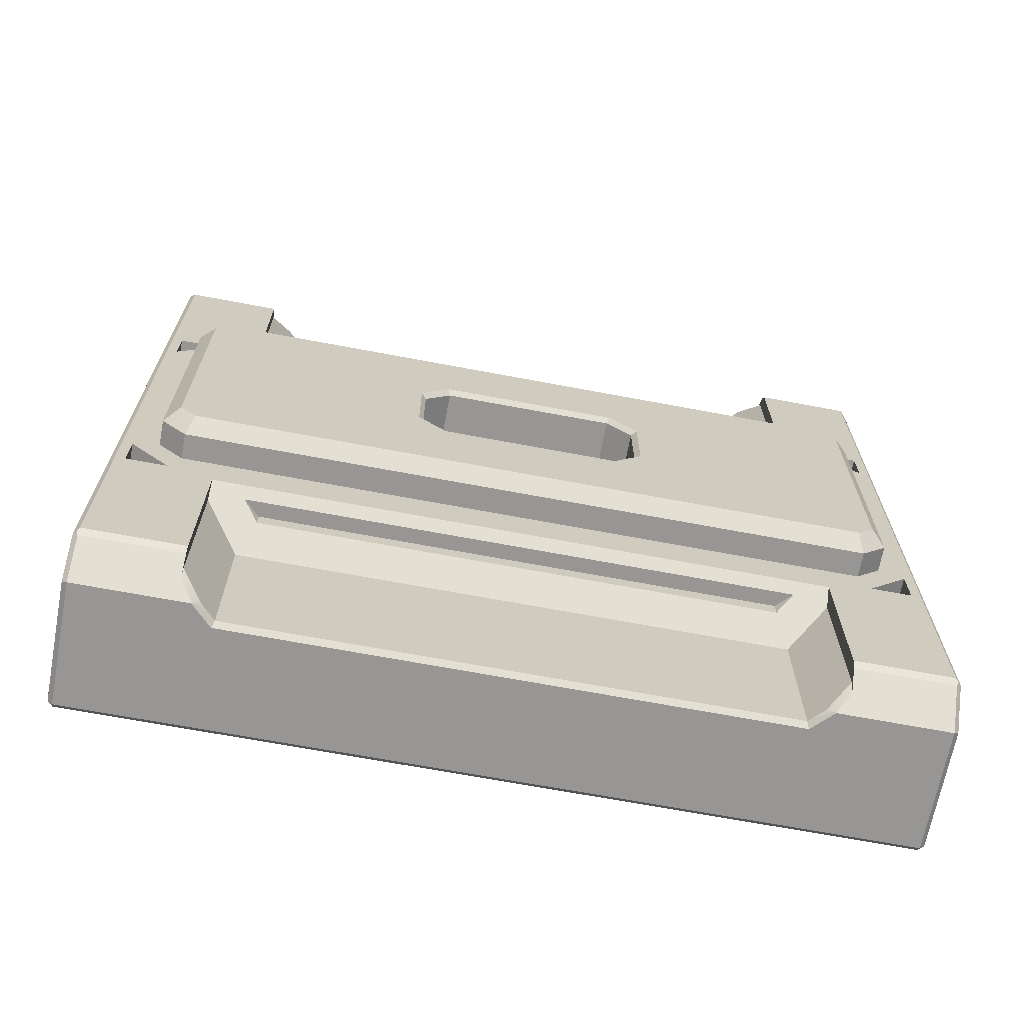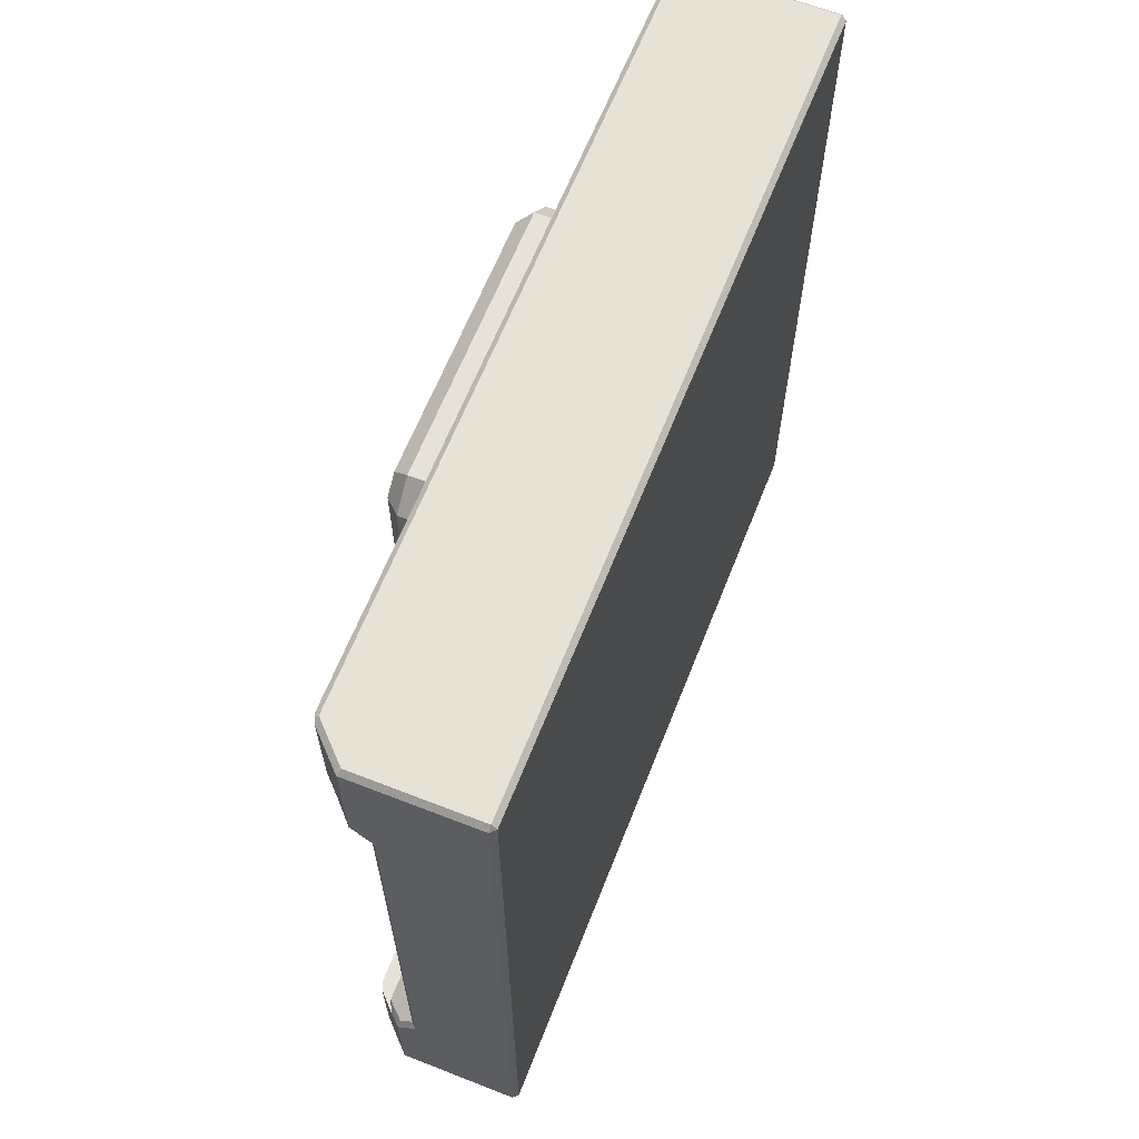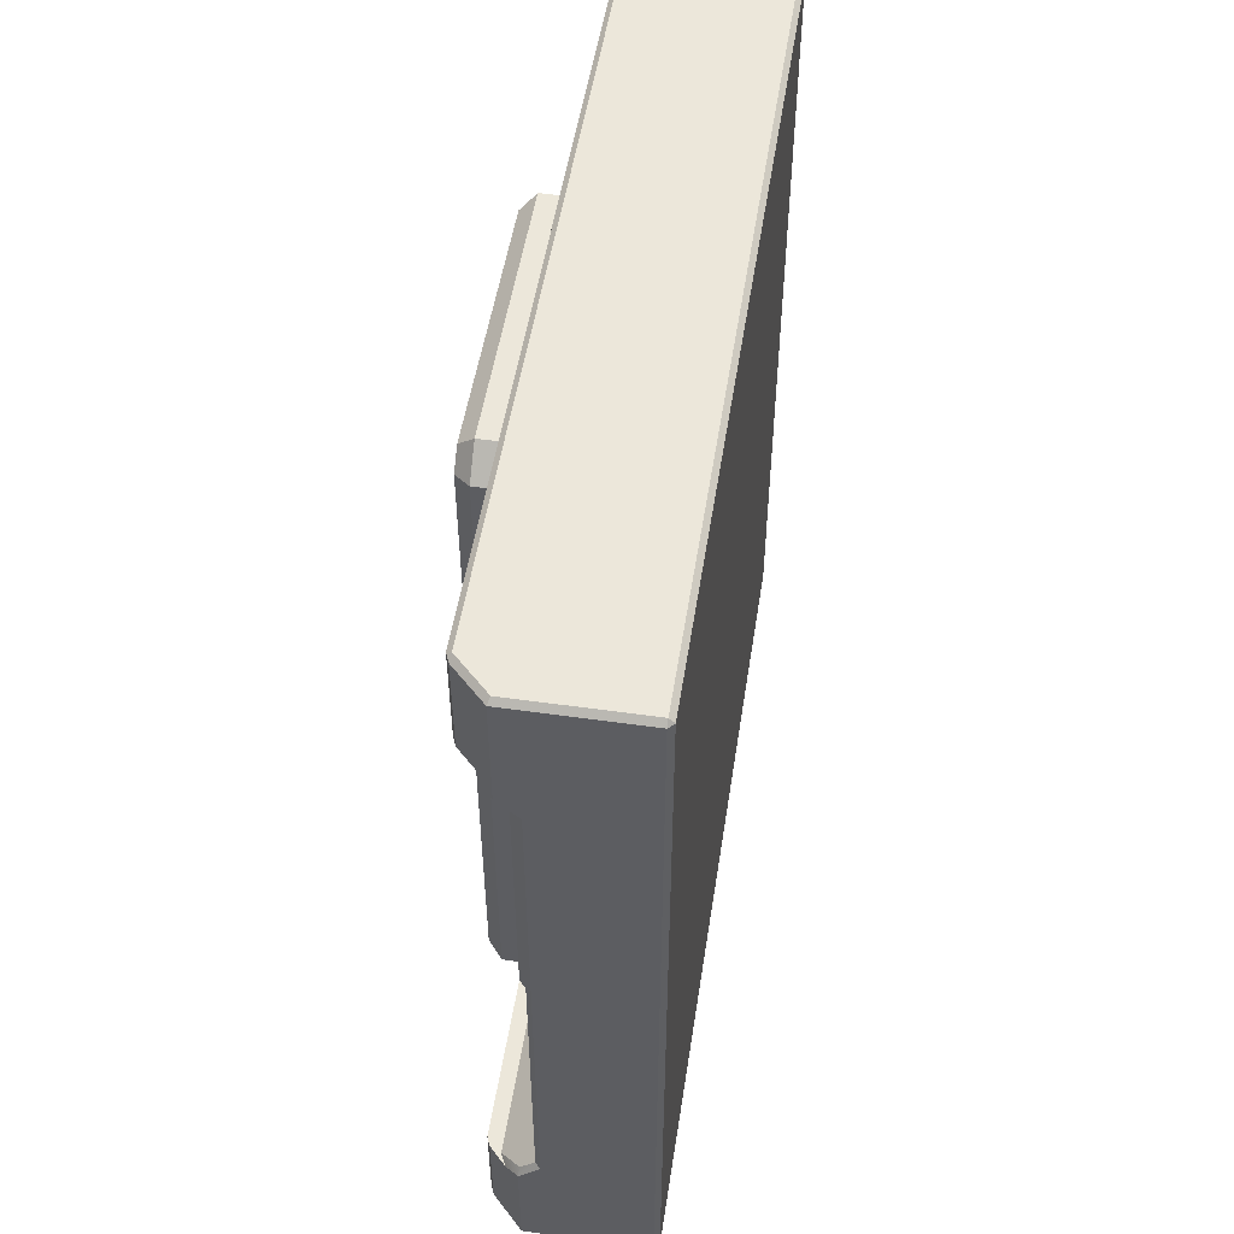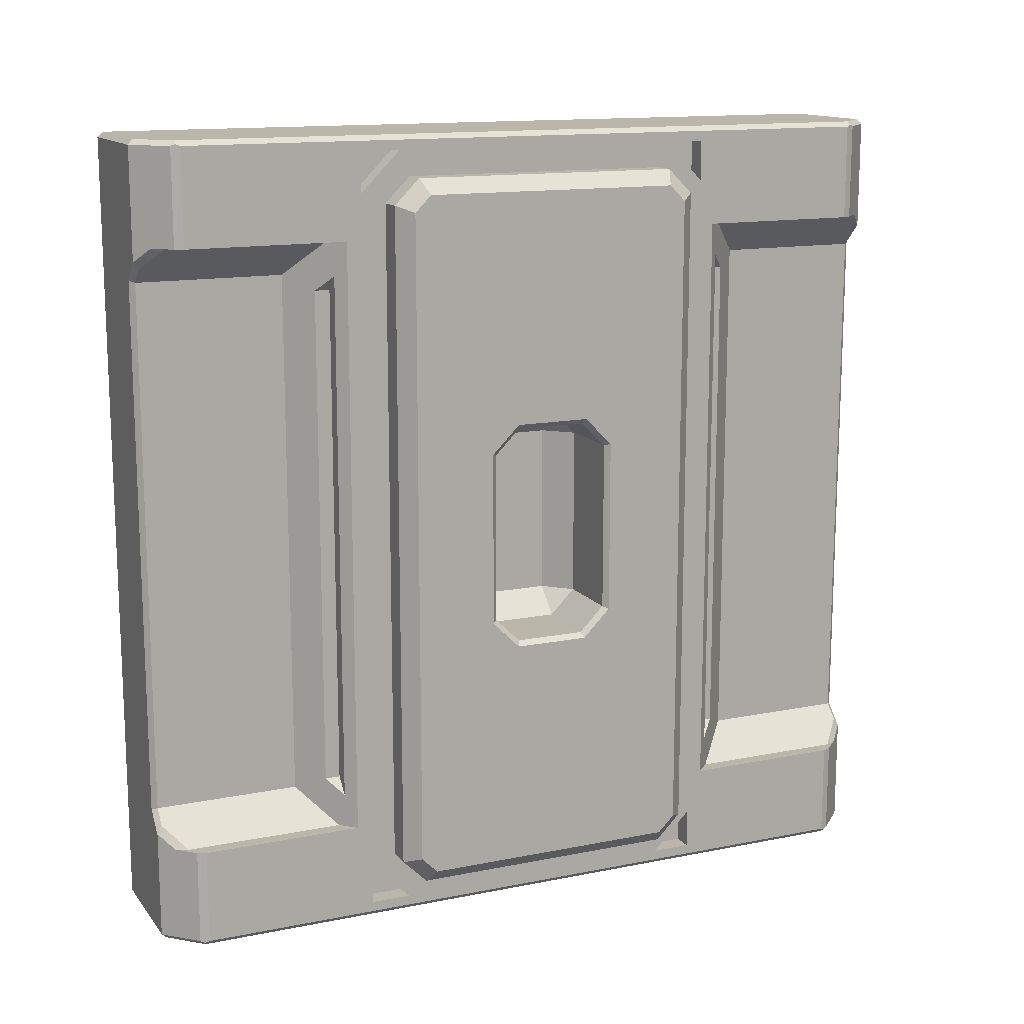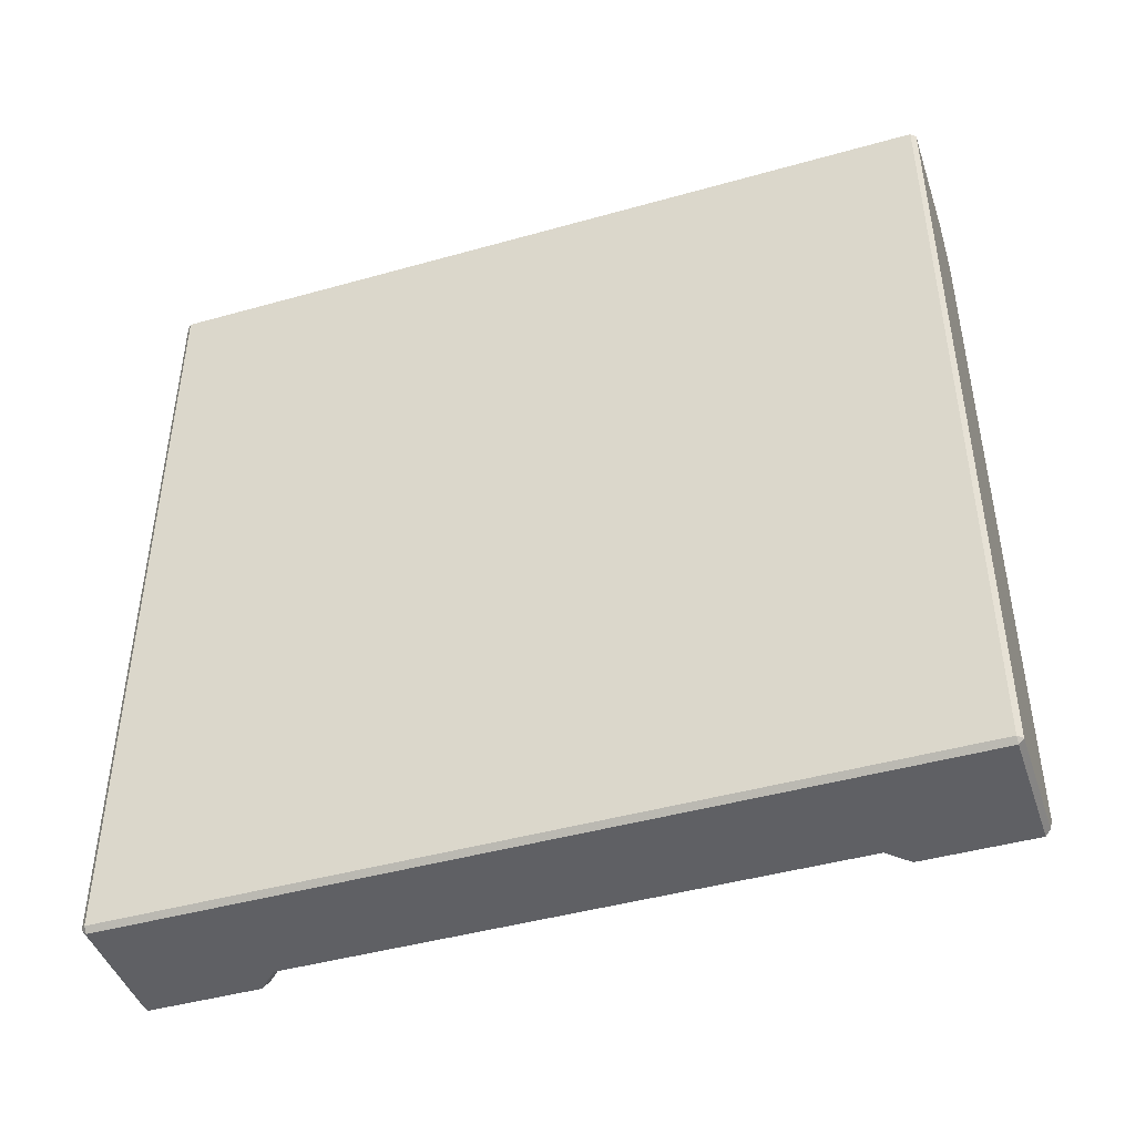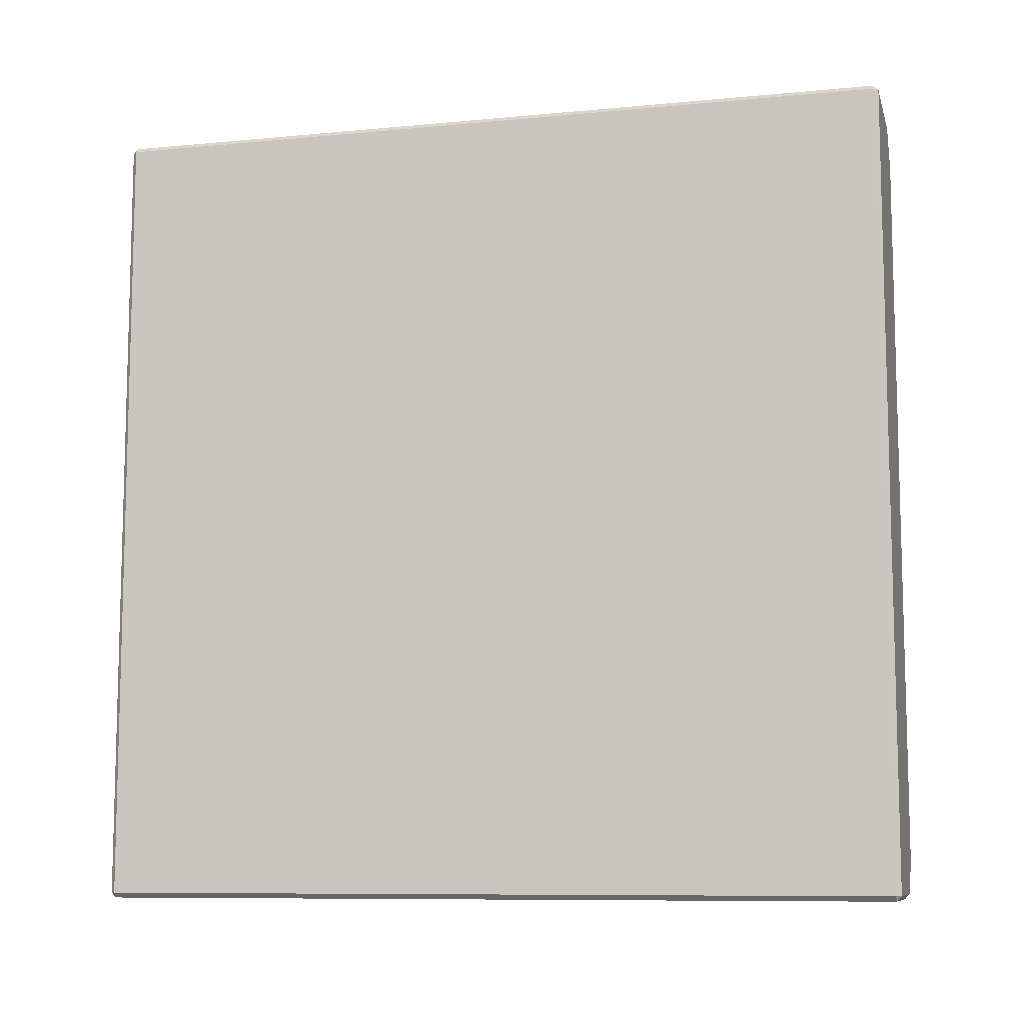
<metadata>
{"format":"obj","ext":"obj","renderer":"f3d","projection":"perspective","resolution":1024,"background":"white","views":[{"elev":-67.8,"azim":79.3,"up":"+Z"},{"elev":63.7,"azim":-158.5,"up":"+Y"},{"elev":51.3,"azim":-171.2,"up":"+Y"},{"elev":13.8,"azim":65.9,"up":"+Y"},{"elev":-44.5,"azim":-71.8,"up":"+Z"},{"elev":-9.2,"azim":-75.9,"up":"+Z"}]}
</metadata>
<code>
o Solid1.026
v -1 -0.575 0.1854
v -1 -0.575 -0.1854
v -1.025 -0.55 0.175
v -1.025 -0.55 -0.175
v -1 -0.4354 -0.325
v -1.025 -0.425 -0.3
v -1 0.4354 -0.325
v -1.025 0.425 -0.3
v -1 0.575 -0.1854
v -1.025 0.55 -0.175
v -1 0.575 0.1854
v -1.025 0.55 0.175
v -1.025 0.425 0.3
v -1 0.4354 0.325
v -1.025 -0.425 0.3
v -1 -0.4354 0.325
v -1.375 0.425 0.3
v -1.375 0.55 0.175
v -1.375 -0.425 0.3
v -1.375 -0.55 0.175
v -1.375 -0.55 -0.175
v -1 1.725 0.6439
v -1 1.725 -0.6439
v -1 1.644 -0.725
v -1 -1.644 -0.725
v -1 -1.725 -0.6439
v -1 -1.725 0.6439
v -1 1.644 0.725
v -1 -1.644 0.725
v -1.5 -0.425 -0.175
v -1.375 -0.425 -0.3
v -1.5 -0.425 0.175
v -1.5 0.425 -0.175
v -1.375 0.425 -0.3
v -1.375 0.55 -0.175
v -1.5 0.425 0.175
v -1.225 -2 -1.815
v -1.385 -2 -1.975
v -1.209 -1.984 -1.821
v -1.375 -1.975 -2
v -1.218 -1.975 -1.843
v -1.975 -1.975 -2
v -1.975 -2 -1.975
v -1.225 -2 1.815
v -1.385 -2 1.975
v -1.975 -2 1.975
v -1.209 -1.984 1.821
v -1.2 -1.975 1.8
v -1.2 -1.975 -1.8
v -1.375 -1.975 2
v -1.218 -1.975 1.843
v -1.2 -1.5 1.8
v -1.218 -1.5 1.843
v -1.2 1.675 0.8
v -1.2 1.8 0.675
v -1.2 1.925 0.725
v -1.2 1.8 -0.675
v -1.2 1.925 -0.725
v -1.2 1.675 -0.8
v -1.2 1.725 -0.925
v -1.2 1.5 -1
v -1.2 1.975 -1.8
v -1.2 1.5 -1.8
v -1.2 -1.675 -0.8
v -1.2 -1.5 -1
v -1.2 -1.725 -0.925
v -1.2 -1.925 -0.925
v -1.2 -1.925 -0.725
v -1.2 -1.8 -0.675
v -1.2 -1.925 0.725
v -1.2 -1.8 0.675
v -1.2 -1.675 0.8
v -1.2 -1.5 1
v -1.2 -1.725 0.925
v -1.2 -1.925 0.925
v -1.2 1.925 0.925
v -1.2 1.975 1.8
v -1.2 1.725 0.925
v -1.2 1.5 1
v -1.2 1.925 -0.925
v -1.2 -1.5 -1.8
v -1.2 1.5 1.8
v -1.975 -1.975 2
v -1.218 1.975 -1.843
v -1.375 1.975 -2
v -1.209 1.984 -1.821
v -1.385 2 -1.975
v -1.225 2 -1.815
v -1.218 1.5 -1.843
v -1.225 2 1.815
v -1.209 1.984 1.821
v -1.385 2 1.975
v -1.975 2 1.975
v -1.975 2 -1.975
v -1.375 1.975 2
v -1.218 1.975 1.843
v -1.975 1.975 2
v -1.218 1.5 1.843
v -1.306 1.5 1.931
v -1.372 1.434 1.997
v -1.375 1.435 2
v -1.075 1.675 -0.8
v -1.075 -1.675 -0.8
v -1.075 -1.8 -0.675
v -1.075 1.8 -0.675
v -1.3 1.725 -0.925
v -1.3 1.925 -0.925
v -1.3 1.925 -0.725
v -1.3 -1.925 -0.725
v -1.3 -1.925 -0.925
v -1.3 -1.725 -0.925
v -1.975 1.975 -2
v -2 1.975 -1.975
v -2 -1.975 -1.975
v -1.218 -1.5 -1.843
v -1.275 -1.5 -1.075
v -1.275 -1.5 -1.869
v -1.306 -1.5 -1.931
v -1.45 -1.325 -1.975
v -1.45 -1.325 -1.25
v -1.381 -1.394 -1.975
v -1.45 1.325 -1.975
v -1.45 1.325 -1.25
v -1.275 1.5 -1.869
v -1.275 1.5 -1.075
v -1.381 1.394 -1.975
v -1.306 1.5 -1.931
v -1.25 1.331 -1.05
v -1.25 -1.331 -1.05
v -1.325 1.256 -1.125
v -1.325 -1.256 -1.125
v -1.375 1.435 -2
v -1.475 1.335 -2
v -1.475 -1.335 -2
v -1.375 -1.435 -2
v -1.372 1.434 -1.997
v -1.372 -1.434 -1.997
v -1.325 1.256 -1.05
v -1.325 -1.256 -1.05
v -1.075 -1.675 0.8
v -1.075 1.675 0.8
v -1.075 1.8 0.675
v -1.075 -1.8 0.675
v -1.3 -1.725 0.925
v -1.3 -1.925 0.925
v -1.3 -1.925 0.725
v -1.3 1.925 0.725
v -1.3 1.925 0.925
v -1.3 1.725 0.925
v -2 -1.975 1.975
v -2 1.975 1.975
v -1.275 1.5 1.075
v -1.275 1.5 1.869
v -1.45 1.325 1.975
v -1.45 1.325 1.25
v -1.381 1.394 1.975
v -1.45 -1.325 1.975
v -1.45 -1.325 1.25
v -1.275 -1.5 1.869
v -1.275 -1.5 1.075
v -1.381 -1.394 1.975
v -1.306 -1.5 1.931
v -1.25 -1.331 1.05
v -1.25 1.331 1.05
v -1.325 -1.256 1.125
v -1.325 1.256 1.125
v -1.375 -1.435 2
v -1.475 -1.335 2
v -1.475 1.335 2
v -1.372 -1.434 1.997
v -1.325 -1.256 1.05
v -1.325 1.256 1.05
f 1 2 3
f 3 2 4
f 5 6 2
f 2 6 4
f 5 7 6
f 6 7 8
f 7 9 8
f 8 9 10
f 9 11 10
f 10 11 12
f 12 11 13
f 13 11 14
f 15 13 16
f 16 13 14
f 3 15 1
f 1 15 16
f 13 17 12
f 12 17 18
f 13 15 17
f 17 15 19
f 3 20 15
f 15 20 19
f 3 4 20
f 20 4 21
f 22 9 23
f 23 9 7
f 23 7 24
f 24 7 5
f 24 5 25
f 25 5 26
f 26 5 2
f 26 2 27
f 27 2 1
f 27 1 16
f 28 14 22
f 22 14 11
f 22 11 9
f 28 29 14
f 14 29 16
f 16 29 27
f 30 21 31
f 6 31 4
f 4 31 21
f 32 19 20
f 20 21 32
f 32 21 30
f 33 34 35
f 10 35 8
f 8 35 34
f 36 18 17
f 36 17 32
f 32 17 19
f 35 18 33
f 33 18 36
f 30 31 33
f 33 31 34
f 32 30 36
f 36 30 33
f 6 8 31
f 31 8 34
f 10 12 35
f 35 12 18
f 37 38 39
f 39 38 40
f 39 40 41
f 40 38 42
f 42 38 43
f 37 44 38
f 38 44 45
f 38 45 43
f 43 45 46
f 44 37 47
f 47 37 39
f 47 39 48
f 48 39 49
f 44 47 45
f 45 47 50
f 50 47 51
f 48 52 47
f 47 52 53
f 47 53 51
f 54 55 56
f 56 55 57
f 56 57 58
f 58 57 59
f 58 59 60
f 60 59 61
f 60 61 62
f 62 61 63
f 59 64 61
f 61 64 65
f 65 64 66
f 65 66 49
f 49 66 67
f 49 67 68
f 66 64 68
f 68 64 69
f 68 69 70
f 70 69 71
f 70 71 72
f 54 73 72
f 72 73 74
f 72 74 70
f 68 70 48
f 48 70 75
f 48 75 74
f 76 77 78
f 78 77 79
f 78 79 54
f 54 79 73
f 77 76 56
f 54 56 78
f 80 62 58
f 58 62 77
f 58 77 56
f 62 80 60
f 48 49 68
f 49 81 65
f 77 82 79
f 52 48 73
f 73 48 74
f 50 83 45
f 45 83 46
f 84 85 86
f 86 85 87
f 86 87 88
f 84 86 89
f 89 86 63
f 63 86 62
f 88 90 86
f 86 90 91
f 86 91 62
f 62 91 77
f 90 88 92
f 92 88 87
f 92 87 93
f 93 87 94
f 90 92 91
f 91 92 95
f 91 95 96
f 95 92 97
f 97 92 93
f 96 98 91
f 91 98 82
f 91 82 77
f 98 96 99
f 99 96 95
f 99 95 100
f 100 95 101
f 102 103 59
f 59 103 64
f 104 69 103
f 103 69 64
f 102 59 105
f 105 59 57
f 103 25 104
f 104 25 26
f 24 25 102
f 102 25 103
f 23 24 105
f 105 24 102
f 60 80 106
f 106 80 107
f 80 58 107
f 107 58 108
f 108 106 107
f 58 60 108
f 108 60 106
f 68 67 109
f 109 67 110
f 67 66 110
f 110 66 111
f 111 109 110
f 66 68 111
f 111 68 109
f 85 112 87
f 87 112 94
f 112 42 113
f 113 42 114
f 43 114 42
f 94 112 113
f 81 115 65
f 65 115 116
f 116 115 117
f 117 115 118
f 119 120 121
f 121 120 116
f 121 116 117
f 122 123 119
f 119 123 120
f 124 125 126
f 126 125 123
f 126 123 122
f 63 61 89
f 89 61 125
f 89 125 124
f 124 127 89
f 128 61 129
f 129 61 65
f 129 65 116
f 61 128 125
f 125 128 130
f 125 130 123
f 123 130 131
f 123 131 120
f 120 131 116
f 116 131 129
f 132 133 85
f 85 133 112
f 112 133 134
f 112 134 42
f 42 134 40
f 40 134 135
f 136 126 132
f 132 126 122
f 132 122 133
f 122 119 133
f 133 119 134
f 117 118 121
f 121 118 137
f 134 119 135
f 135 119 121
f 135 121 137
f 136 127 126
f 126 127 124
f 84 127 85
f 85 127 136
f 85 136 132
f 84 89 127
f 115 41 118
f 118 41 40
f 118 40 137
f 137 40 135
f 41 115 39
f 39 115 81
f 39 81 49
f 130 128 138
f 128 129 138
f 138 129 139
f 129 131 139
f 131 130 139
f 139 130 138
f 140 141 72
f 72 141 54
f 142 55 141
f 141 55 54
f 140 72 143
f 143 72 71
f 105 142 23
f 23 142 22
f 141 28 142
f 142 28 22
f 29 28 140
f 140 28 141
f 27 29 143
f 143 29 140
f 26 27 104
f 104 27 143
f 143 71 104
f 104 71 69
f 74 75 144
f 144 75 145
f 75 70 145
f 145 70 146
f 146 144 145
f 70 74 146
f 146 74 144
f 56 76 147
f 147 76 148
f 76 78 148
f 148 78 149
f 149 147 148
f 78 56 149
f 149 56 147
f 83 97 150
f 150 97 151
f 93 151 97
f 46 83 150
f 82 98 79
f 79 98 152
f 152 98 153
f 153 98 99
f 154 155 156
f 156 155 152
f 156 152 153
f 157 158 154
f 154 158 155
f 159 160 161
f 161 160 158
f 161 158 157
f 52 73 53
f 53 73 160
f 53 160 159
f 159 162 53
f 163 73 164
f 164 73 79
f 164 79 152
f 73 163 160
f 160 163 165
f 160 165 158
f 158 165 166
f 158 166 155
f 155 166 152
f 152 166 164
f 167 168 50
f 50 168 83
f 83 168 169
f 83 169 97
f 97 169 95
f 95 169 101
f 170 161 167
f 167 161 157
f 167 157 168
f 157 154 168
f 168 154 169
f 153 99 156
f 156 99 100
f 169 154 101
f 101 154 156
f 101 156 100
f 170 162 161
f 161 162 159
f 51 162 50
f 50 162 170
f 50 170 167
f 51 53 162
f 165 163 171
f 163 164 171
f 171 164 172
f 164 166 172
f 166 165 172
f 172 165 171
f 43 46 114
f 114 46 150
f 114 150 113
f 113 150 151
f 55 142 57
f 57 142 105
f 113 151 94
f 94 151 93

</code>
